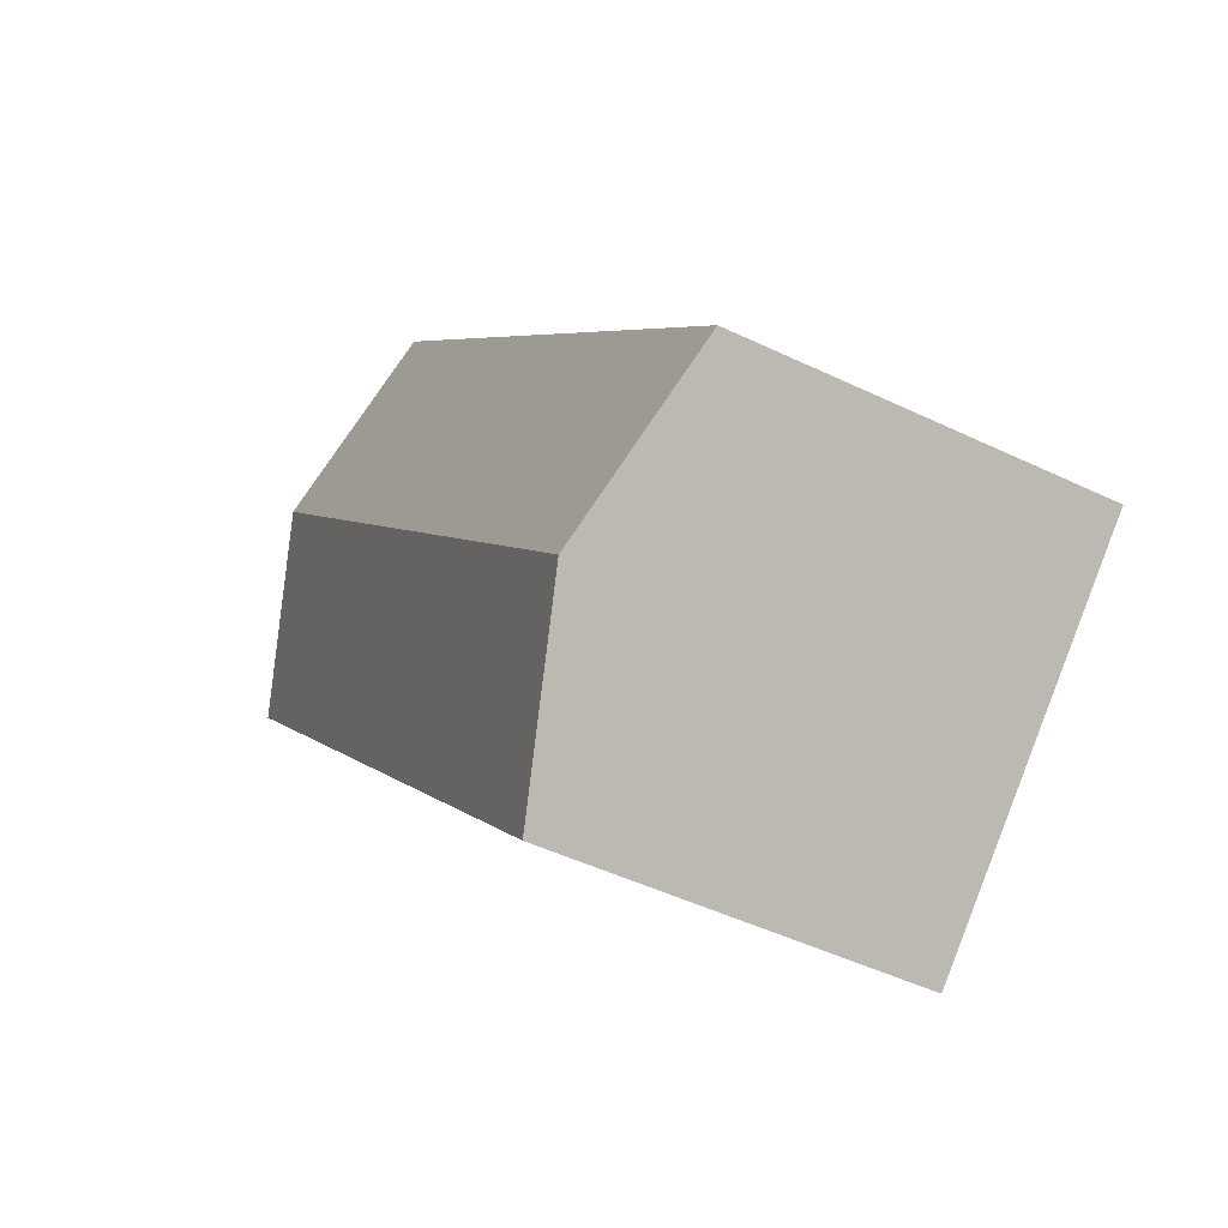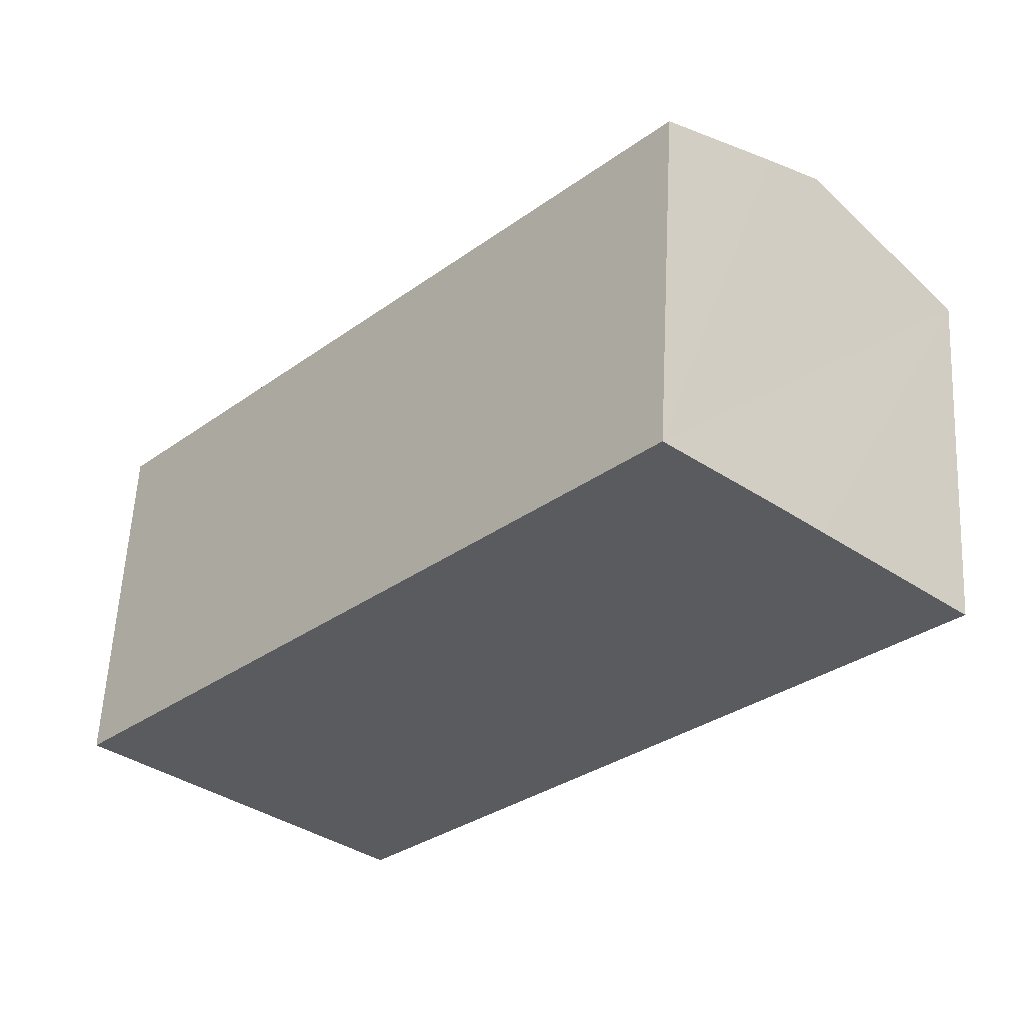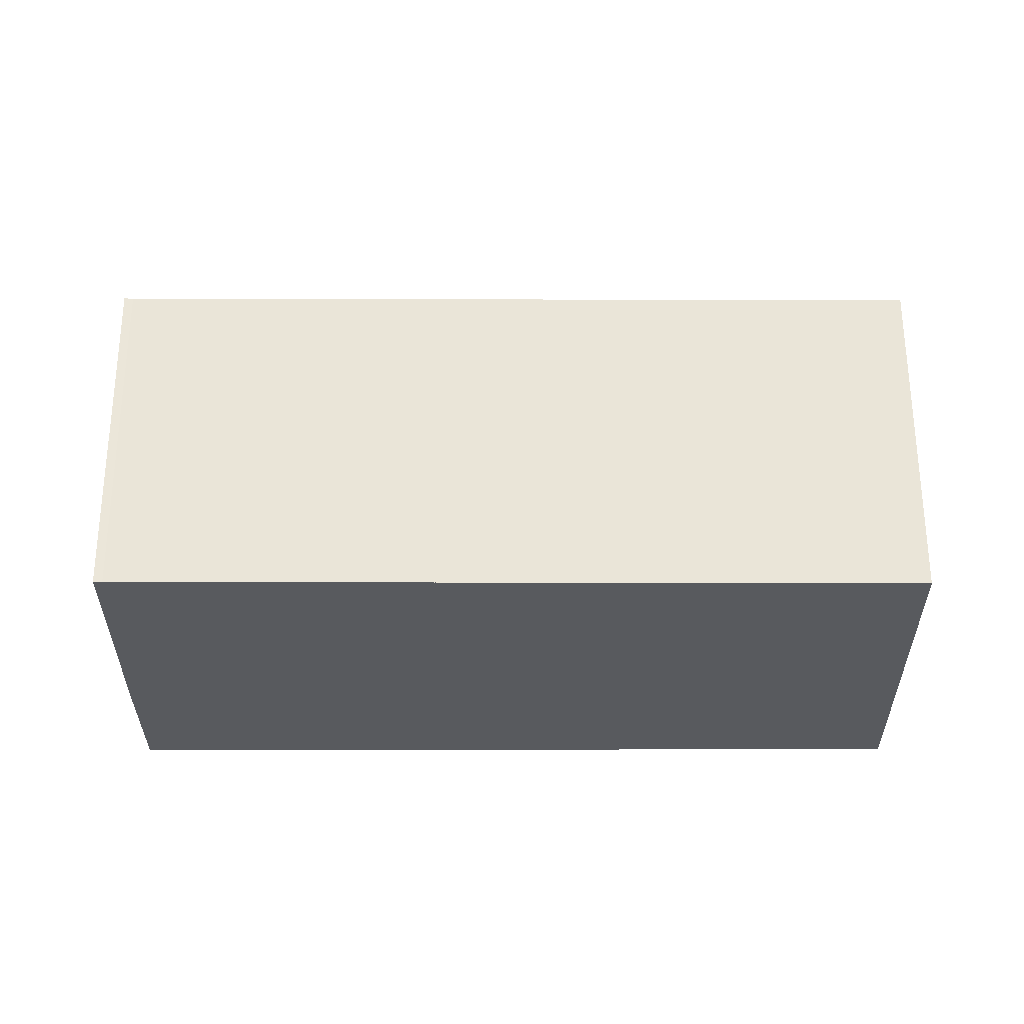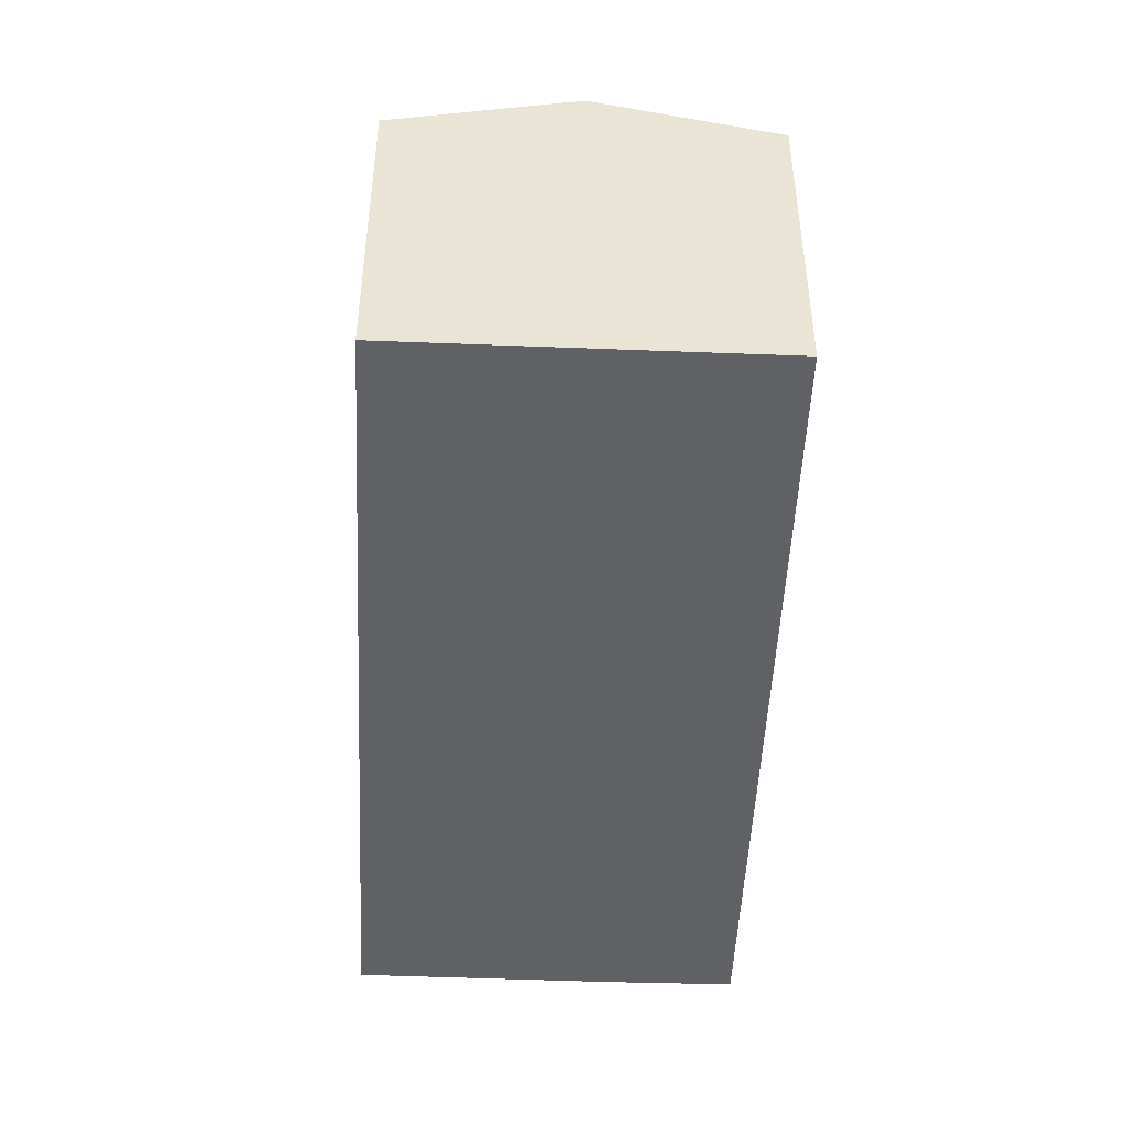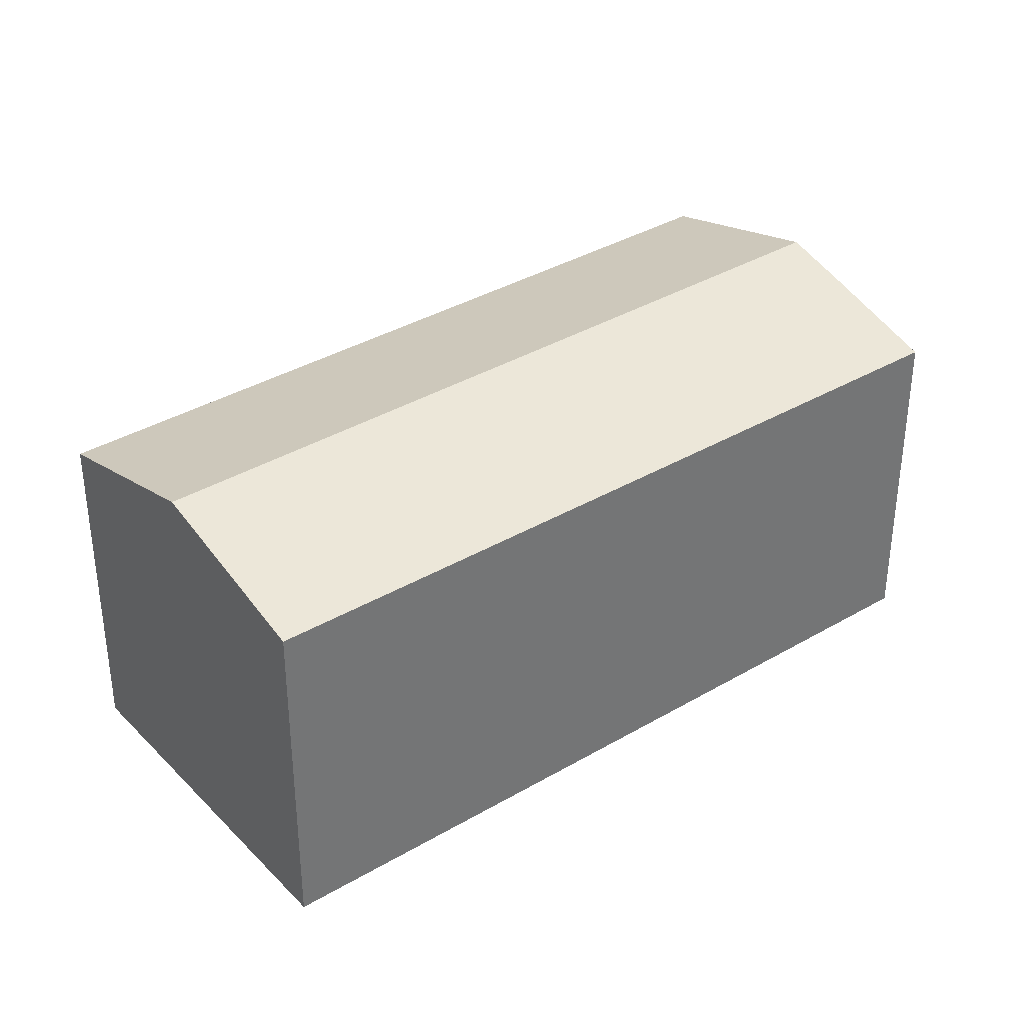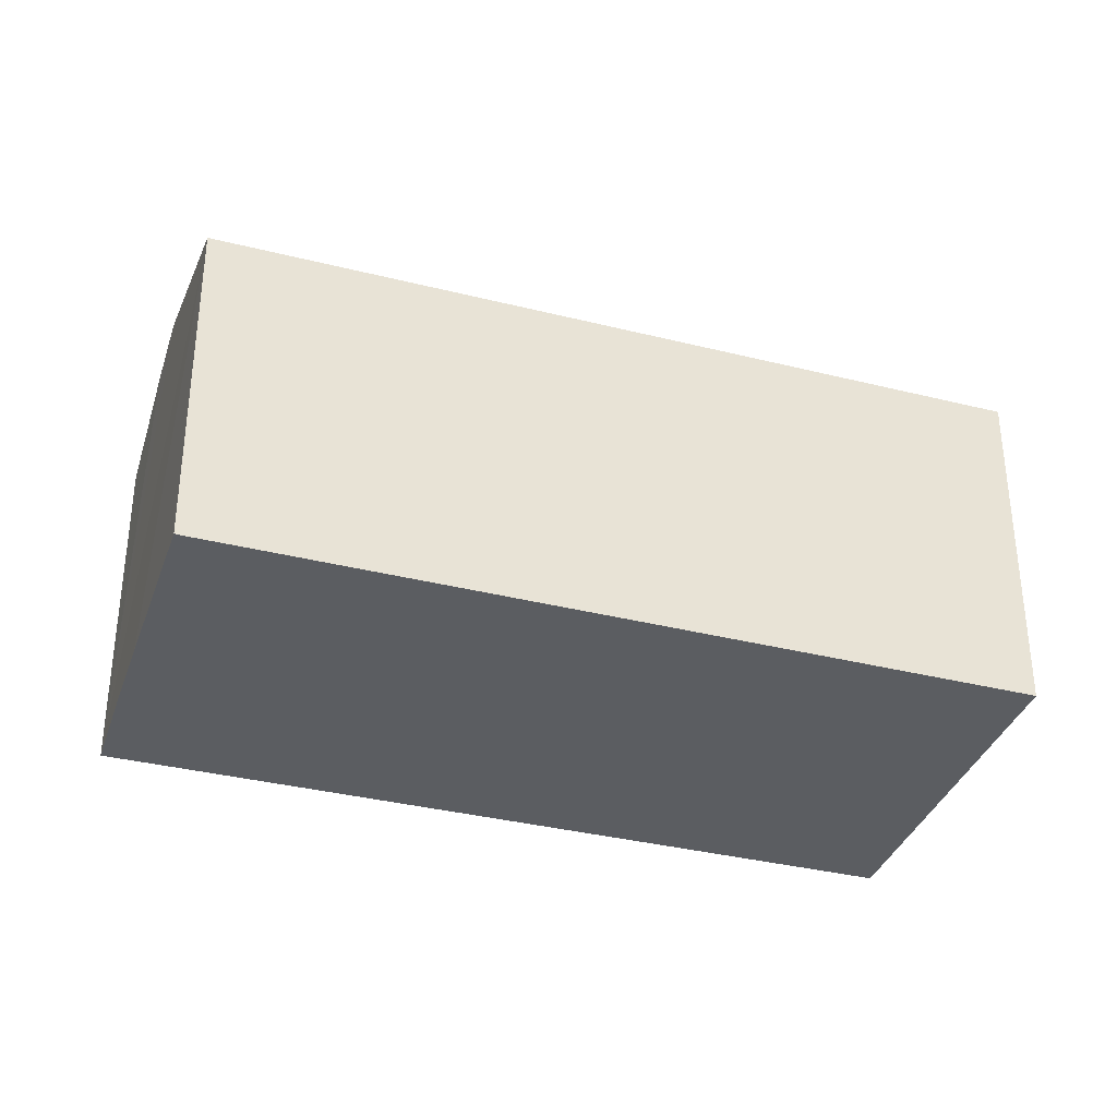
<metadata>
{"format":"obj","ext":"obj","renderer":"f3d","projection":"perspective","resolution":1024,"background":"white","views":[{"elev":-46.8,"azim":-118.7,"up":"+Z"},{"elev":57.9,"azim":2.9,"up":"+Z"},{"elev":-31.1,"azim":132.5,"up":"+Y"},{"elev":-48.5,"azim":-140.1,"up":"+Y"},{"elev":36.1,"azim":-85.2,"up":"+Y"},{"elev":-35.5,"azim":114.3,"up":"+Y"}]}
</metadata>
<code>
v  3.332 9.343 -3.04
v  19.3 8.173 7.523
v  6.71 8.17 -6.123
v  16.59 9.343 11.31
v  19.81 8.173 8.076
v  19.97 8.17 8.227
v  13.14 8.153 14.42
v  0 8.186 5.012e-16
v  15.45 8.947 12.36
v  0 0 0
v  13.14 -8.828e-16 14.42
v  16.59 -6.928e-16 11.31
v  19.97 -5.038e-16 8.227
v  15.45 -7.568e-16 12.36
v  19.81 -4.945e-16 8.076
v  6.71 3.749e-16 -6.123
v  19.3 -4.607e-16 7.523
v  3.332 1.861e-16 -3.04
g defaultobject
f 1 2 3
f 2 1 4
f 2 4 5
f 5 4 6
f 7 1 8
f 1 7 4
f 4 7 9
f 10 7 8
f 7 10 11
f 11 9 7
f 9 11 4
f 4 11 6
f 6 11 12
f 6 12 13
f 12 11 14
f 6 15 5
f 15 6 13
f 15 2 5
f 2 15 3
f 3 15 16
f 16 15 17
f 1 10 8
f 10 1 3
f 10 3 18
f 18 3 16
f 12 15 13
f 15 12 17
f 17 12 16
f 16 12 14
f 16 14 11
f 16 11 18
f 18 11 10

</code>
